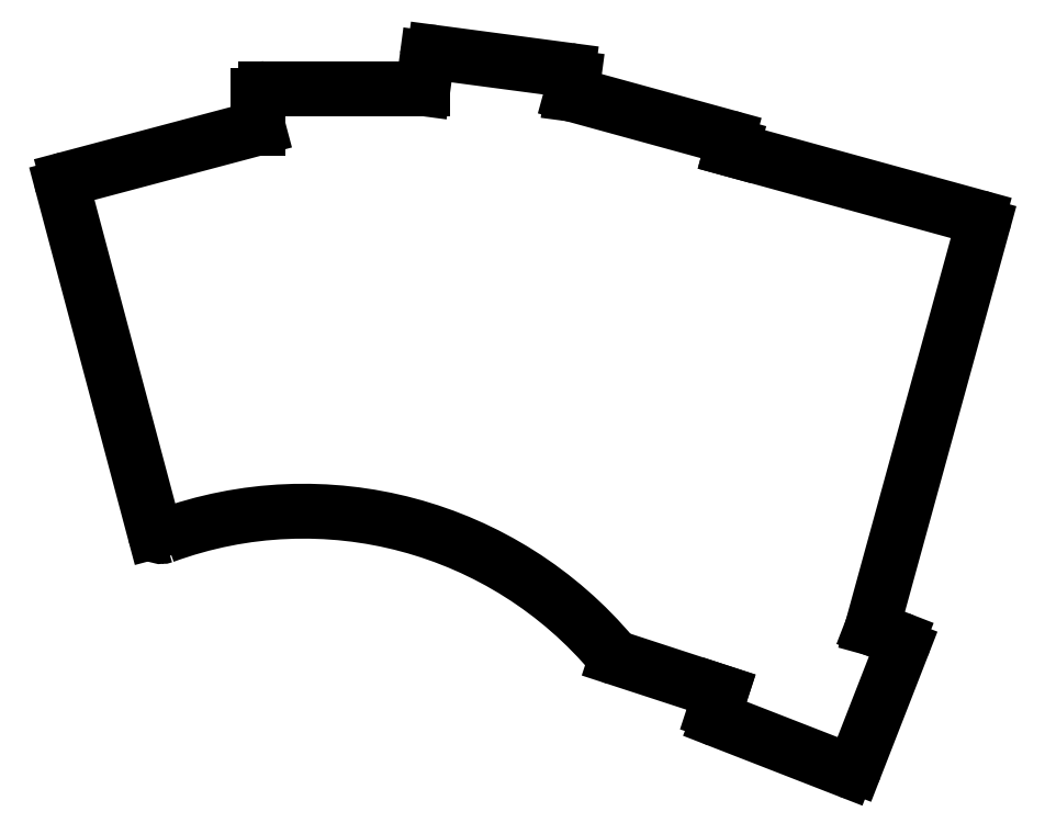
<metadata>
{"format":"dxf","ext":"dxf","renderer":"ezdxf+matplotlib","layout":"modelspace","background":"white","min_lineweight":24,"dpi":150}
</metadata>
<code>
0
SECTION
2
ENTITIES
0
LINE
8
0
10
98.48
20
-26.42
11
114.9
21
33.5
0
ARC
8
0
10
114
20
33.77
40
1
50
344.6
51
434.6
0
LINE
8
0
10
77.6
20
44.8
11
114.2
21
34.73
0
LINE
8
0
10
77.76
20
45.4
11
77.6
21
44.8
0
ARC
8
0
10
76.8
20
45.66
40
1
50
344.6
51
74.64
0
LINE
8
0
10
53.82
20
53.01
11
77.06
21
46.62
0
LINE
8
0
10
54.15
20
55.47
11
53.82
21
53.01
0
ARC
8
0
10
53.16
20
55.6
40
1
50
352.5
51
82.45
0
LINE
8
0
10
33.46
20
59.22
11
53.29
21
56.59
0
ARC
8
0
10
33.33
20
58.23
40
1
50
82.45
51
172.5
0
LINE
8
0
10
31.74
20
53.84
11
32.34
21
58.36
0
LINE
8
0
10
8.28
20
53.84
11
31.74
21
53.84
0
ARC
8
0
10
8.28
20
52.84
40
1
50
90
51
180
0
LINE
8
0
10
7.28
20
47.98
11
7.28
21
52.84
0
LINE
8
0
10
-21.1
20
40.44
11
7.28
21
47.98
0
ARC
8
0
10
-20.84
20
39.47
40
1
50
104.9
51
194.9
0
LINE
8
0
10
-21.81
20
39.21
11
-8.189
21
-12.01
0
ARC
8
0
10
-7.223
20
-11.75
40
1
50
194.9
51
277.5
0
ARC
8
0
10
-7.04
20
-11.74
40
1
50
267
51
290.2
0
ARC
8
0
10
14
20
-69
40
60
50
39.91
51
110.2
0
ARC
8
0
10
60.79
20
-29.86
40
1
50
219.9
51
251.9
0
LINE
8
0
10
76.04
20
-35.9
11
60.48
21
-30.81
0
LINE
8
0
10
75.09
20
-38.83
11
76.04
21
-35.9
0
ARC
8
0
10
76.04
20
-39.14
40
1
50
161.9
51
248.7
0
LINE
8
0
10
75.68
20
-40.07
11
94.74
21
-47.5
0
ARC
8
0
10
95.11
20
-46.57
40
1
50
248.7
51
338.7
0
LINE
8
0
10
96.04
20
-46.93
11
102.9
21
-29.23
0
ARC
8
0
10
102
20
-28.87
40
1
50
338.7
51
68.7
0
LINE
8
0
10
98.48
20
-26.42
11
102.4
21
-27.94
0
ENDSEC
0
EOF

</code>
